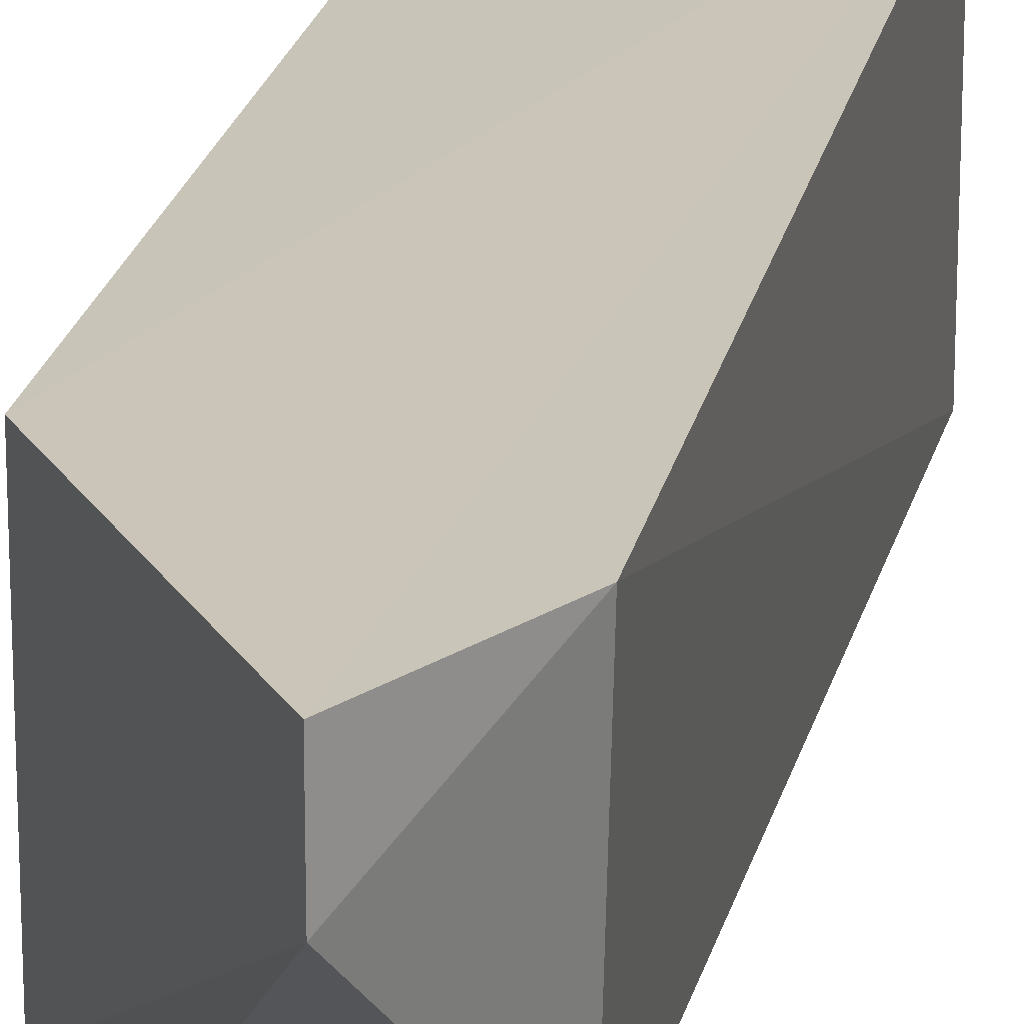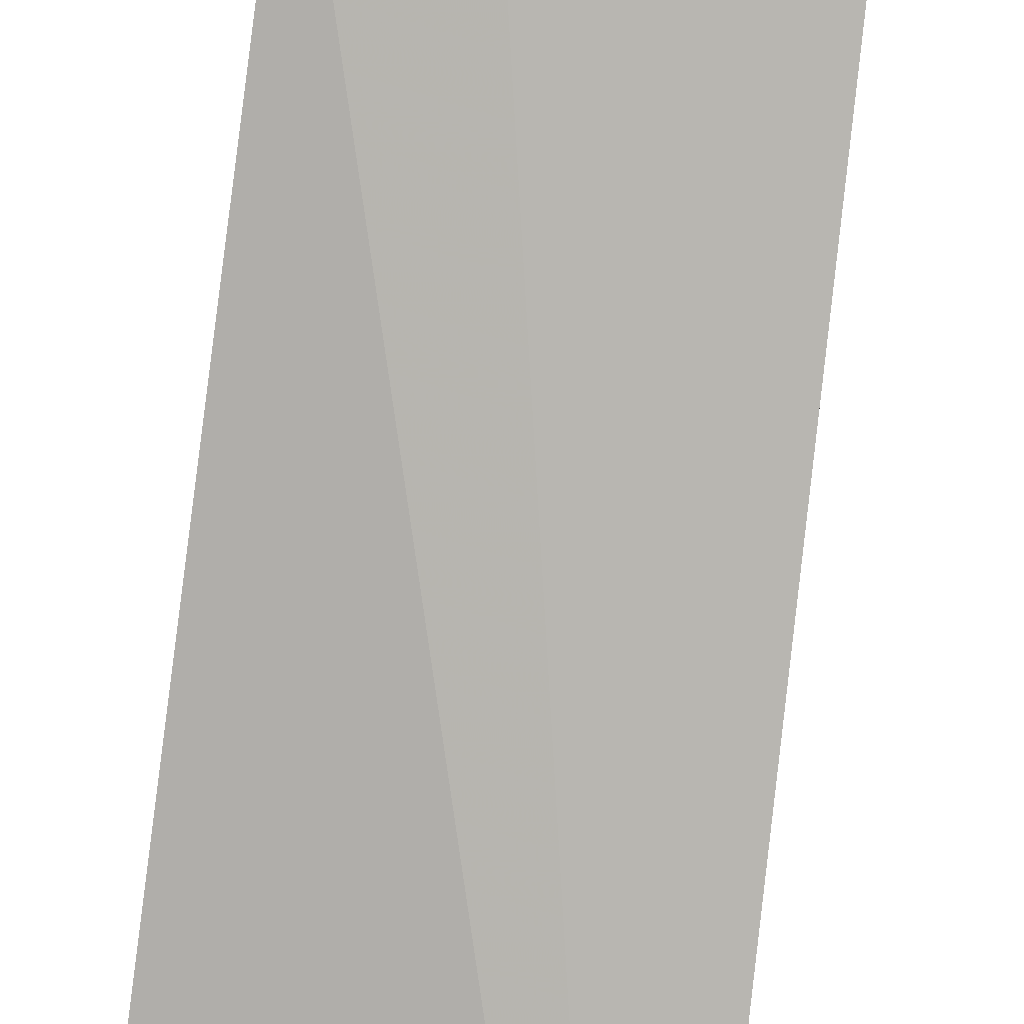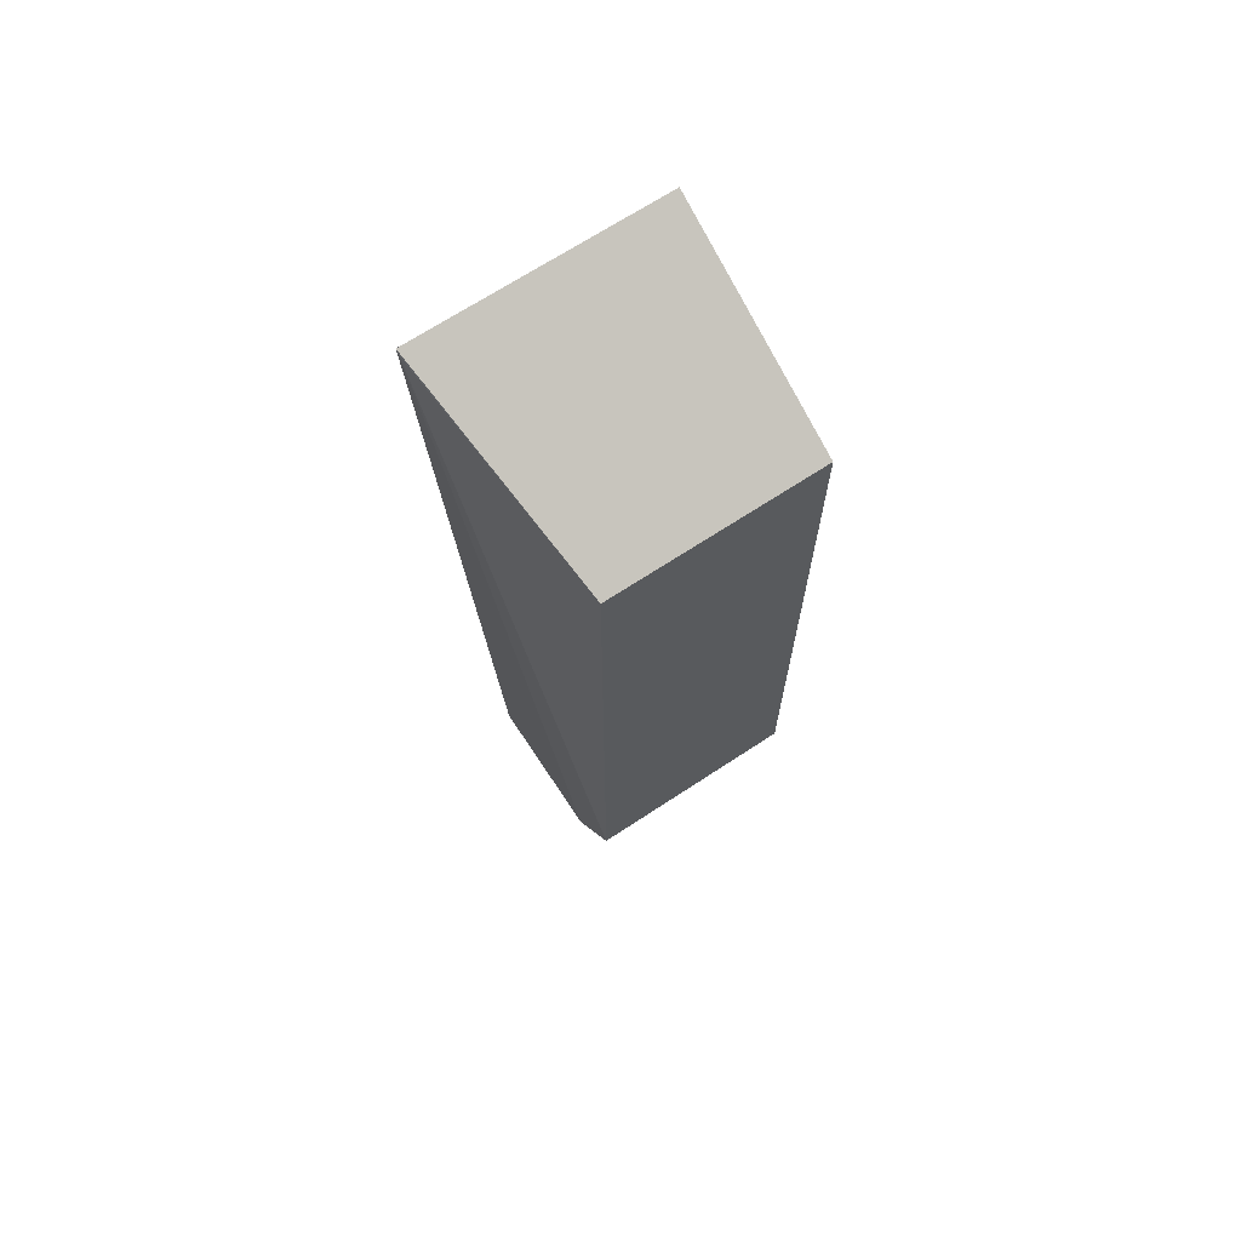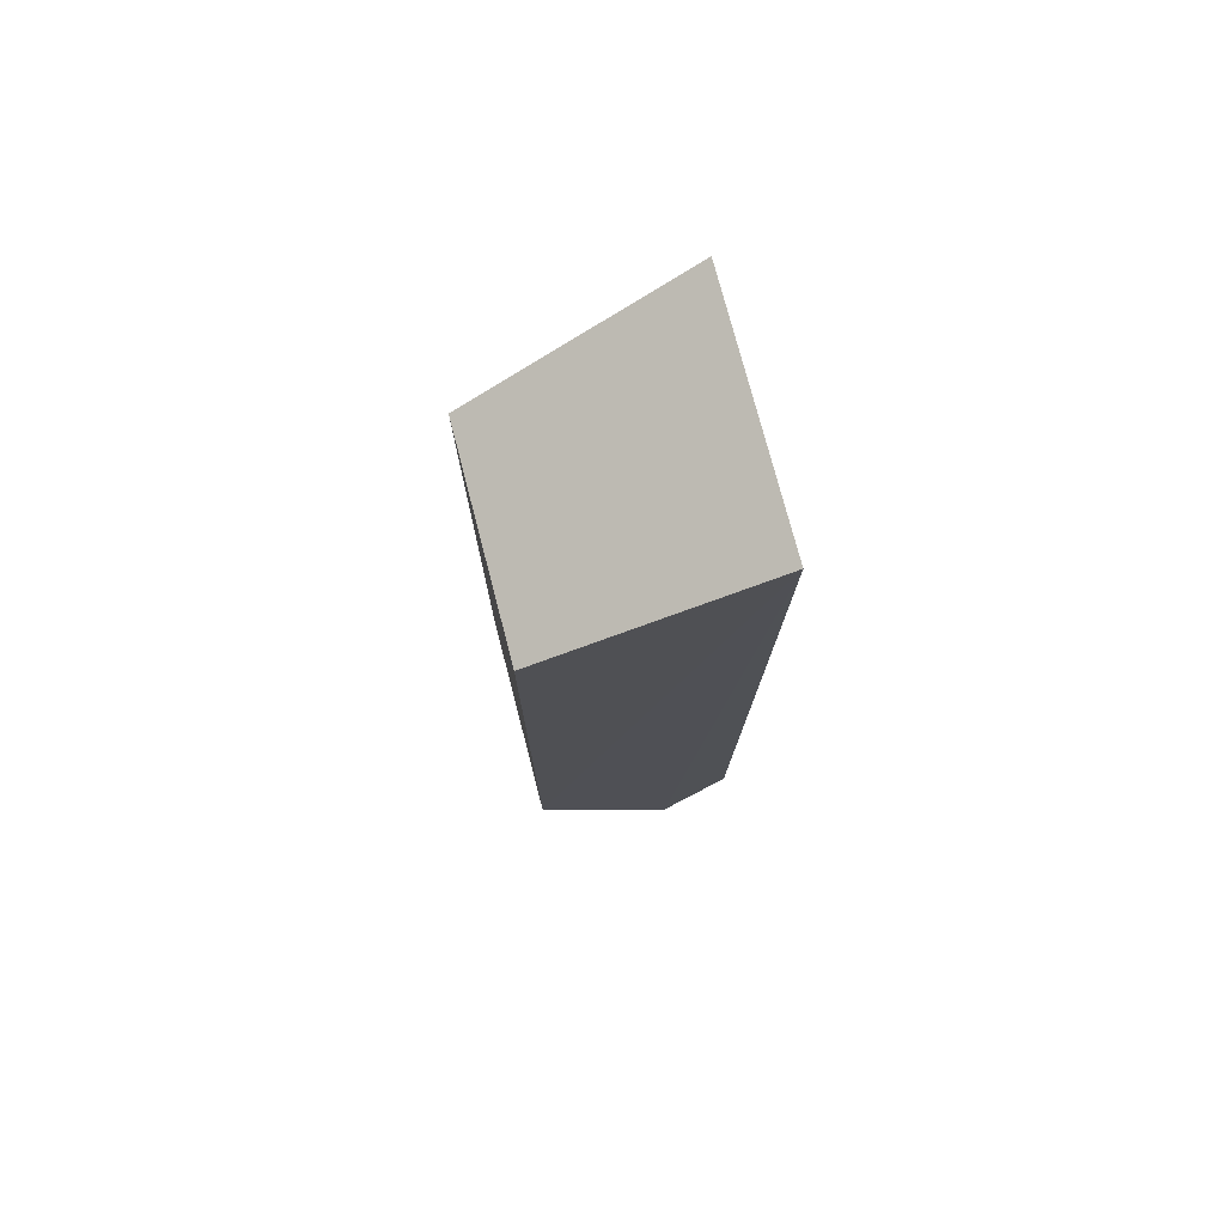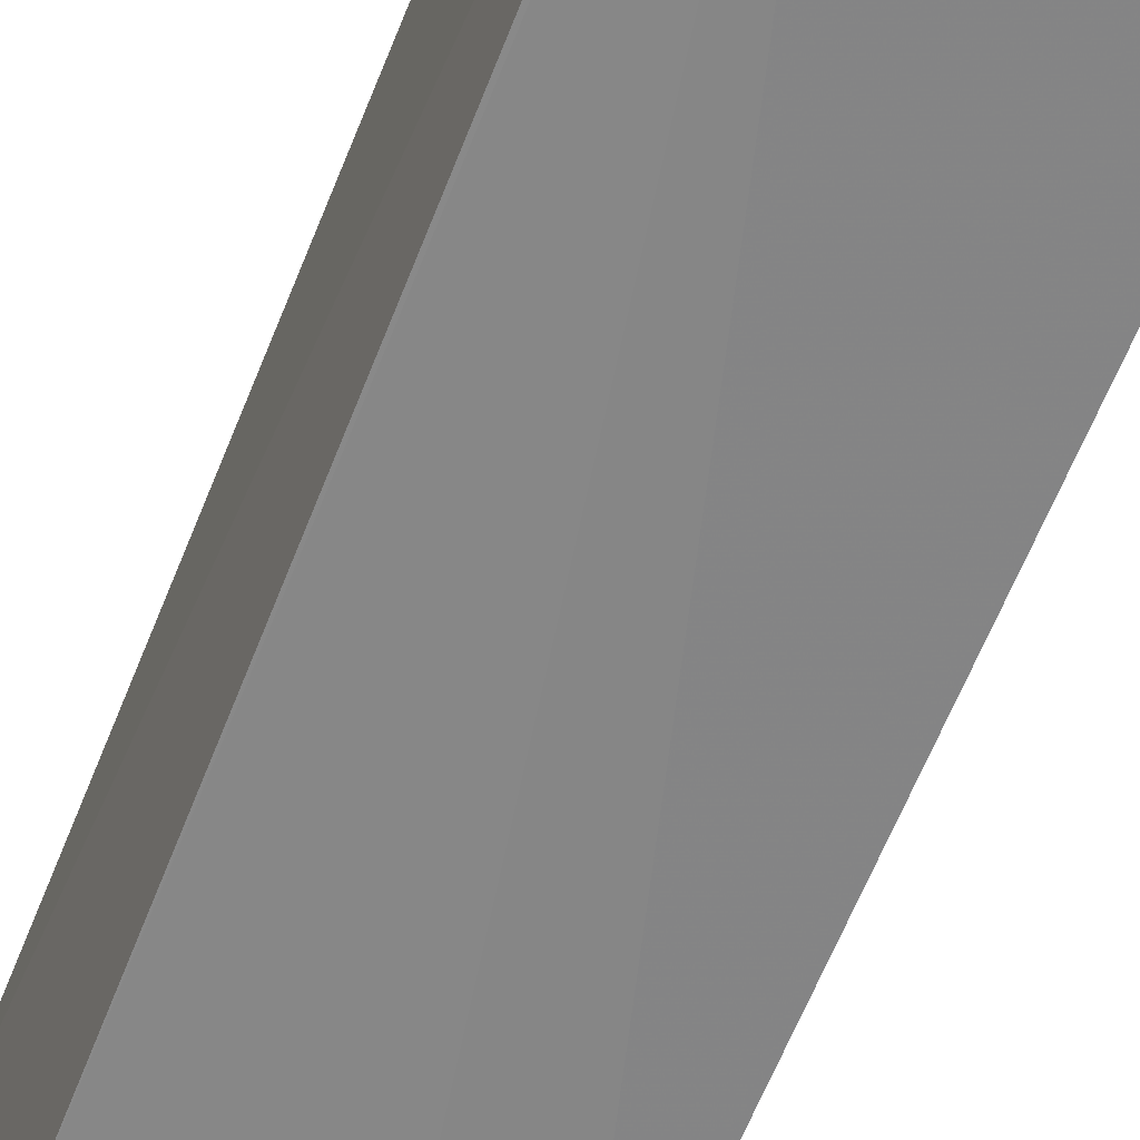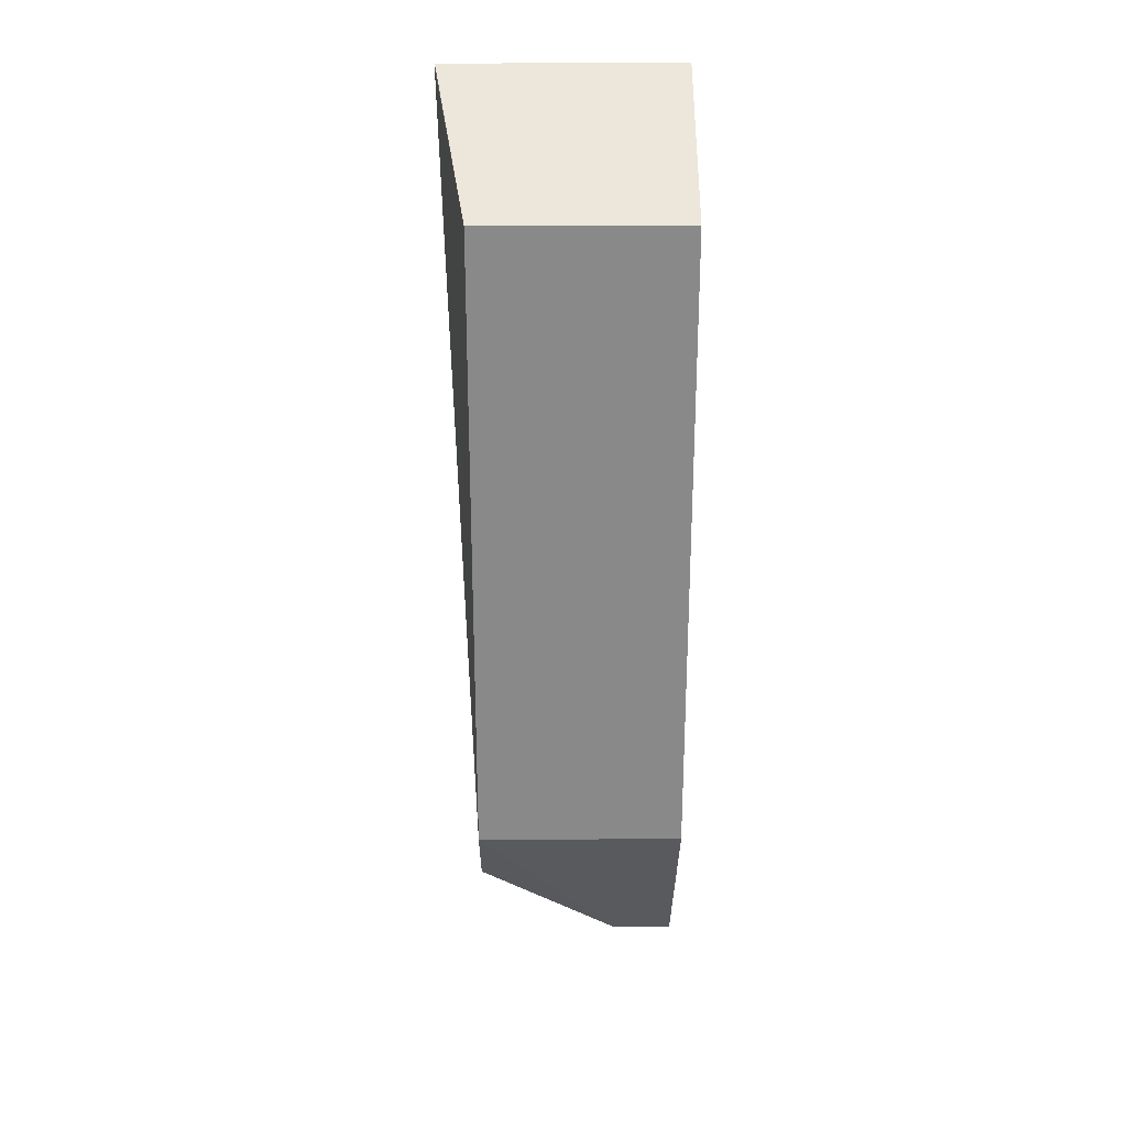
<metadata>
{"format":"obj","ext":"obj","renderer":"f3d","projection":"perspective","resolution":1024,"background":"white","views":[{"elev":20.4,"azim":10.0,"up":"+Z"},{"elev":-79.1,"azim":-7.6,"up":"+Z"},{"elev":68.7,"azim":-123.4,"up":"+Y"},{"elev":75.6,"azim":-14.6,"up":"+Y"},{"elev":-64.8,"azim":157.5,"up":"+Z"},{"elev":26.8,"azim":-90.2,"up":"+Y"}]}
</metadata>
<code>
v 0.009369 0.5192 0.05121
v -0.05743 0.4894 -0.0146
v -0.05742 0.2859 0.05068
v -0.05743 0.4758 -0.0146
v 0.009369 0.5192 -0.02552
v -0.05743 0.4894 0.05068
v 0.008336 0.518 -0.02552
v 0.005524 0.2531 0.05068
v -0.01462 0.2181 0.05068
v -0.05742 0.2859 -0.0146
v 0.002579 0.262 -0.0146
v -0.04175 0.262 -0.0146
v -0.01462 0.2181 0.03088
g cf2_collision_14
f 5 2 1
f 6 1 2
f 6 2 3
f 6 3 1
f 7 2 5
f 8 5 1
f 9 8 1
f 9 1 3
f 10 2 7
f 10 3 2
f 11 7 5
f 11 5 8
f 12 10 7
f 12 7 11
f 13 11 8
f 13 8 9
f 13 12 11
f 13 10 12
f 13 9 3
f 13 3 10

</code>
